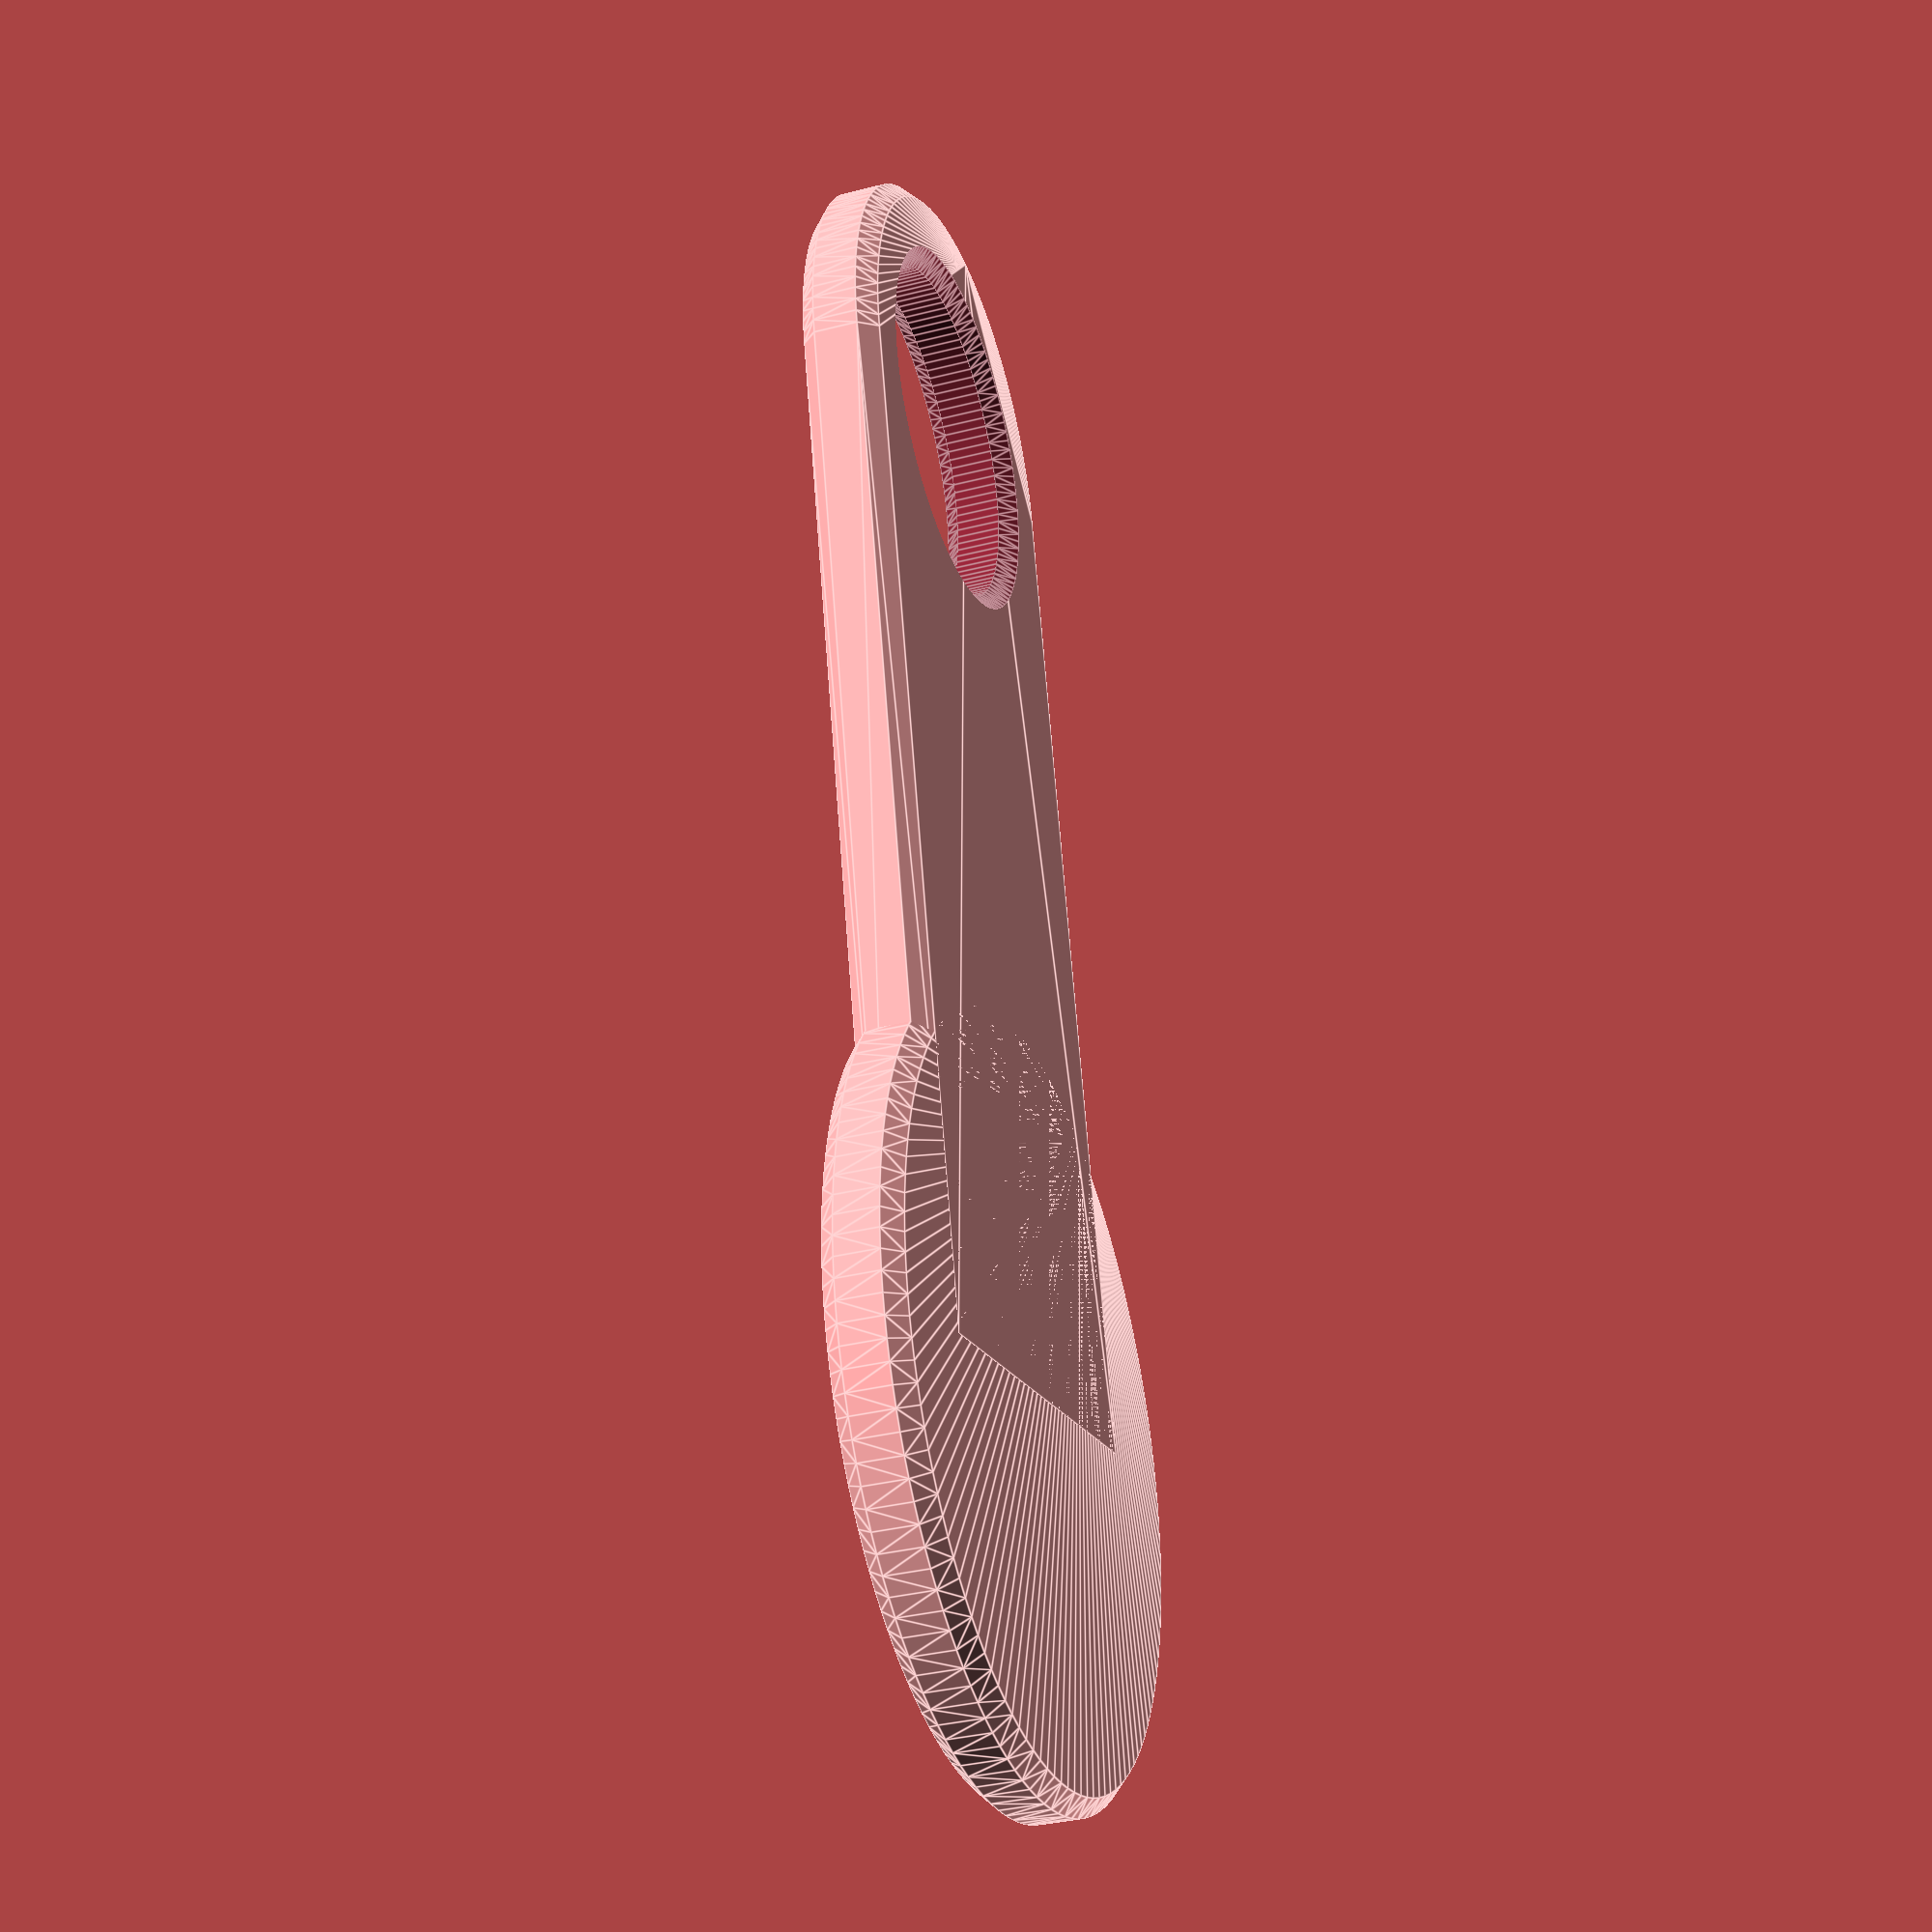
<openscad>
/* * * * * * * * * * * * * * * * * * * * * * * * * * * * * * * * * * * * *\
 * Copyright (C) Claus Schrammel <claus@f05fk.net>                       *
 *                                                                       *
 * This program is free software: you can redistribute it and/or modify  *
 * it under the terms of the GNU General Public License as published by  *
 * the Free Software Foundation, either version 3 of the License, or     *
 * (at your option) any later version.                                   *
 *                                                                       *
 * This program is distributed in the hope that it will be useful,       *
 * but WITHOUT ANY WARRANTY; without even the implied warranty of        *
 * MERCHANTABILITY or FITNESS FOR A PARTICULAR PURPOSE.  See the         *
 * GNU General Public License for more details.                          *
 *                                                                       *
 * You should have received a copy of the GNU General Public License     *
 * along with this program.  If not, see <http://www.gnu.org/licenses/>. *
 *                                                                       *
 * SPDX-License-Identifier: GPL-3.0-or-later                             *
\* * * * * * * * * * * * * * * * * * * * * * * * * * * * * * * * * * * * */
$fn = 120;

ShoppingCartKey();

module ShoppingCartKey() {
    union(){
        hull() {
            cylinder(h = 2.3, d = 22, center = true);
            cylinder(h = 1.3, d = 23, center = true);
        }
        difference() {
            hull() {
                translate([15, 0, 0]) cube([30, 14, 2.3], center = true);
                translate([15, 0, 0]) cube([30, 15, 1.3], center = true);
                translate([30, 0, 0]) cylinder(h = 2.3, d = 14, center = true);
                translate([30, 0, 0]) cylinder(h = 1.3, d = 15, center = true);
            }
            translate([30, 0, 0]) cylinder(h = 2.3, d = 10, center = true);
            hull() {
                translate([30, 0, 1.8]) cylinder(h = 2.3, d = 10, center = true);
                translate([30, 0, 2.3]) cylinder(h = 2.3, d = 11, center = true);
            }
            hull() {
                translate([30, 0, -1.8]) cylinder(h = 2.3, d = 10, center = true);
                translate([30, 0, -2.3]) cylinder(h = 2.3, d = 11, center = true);
            }
        }
    }
}

</openscad>
<views>
elev=213.6 azim=76.8 roll=250.6 proj=p view=edges
</views>
